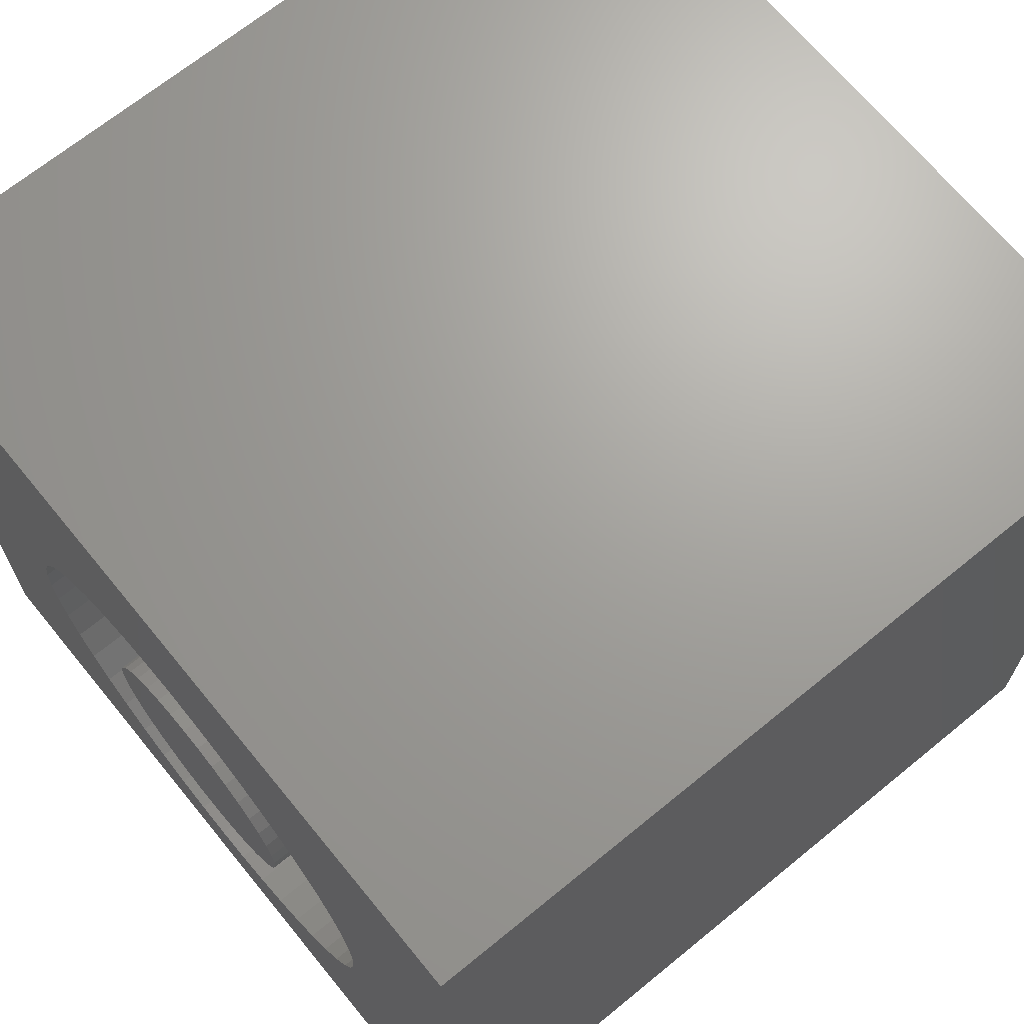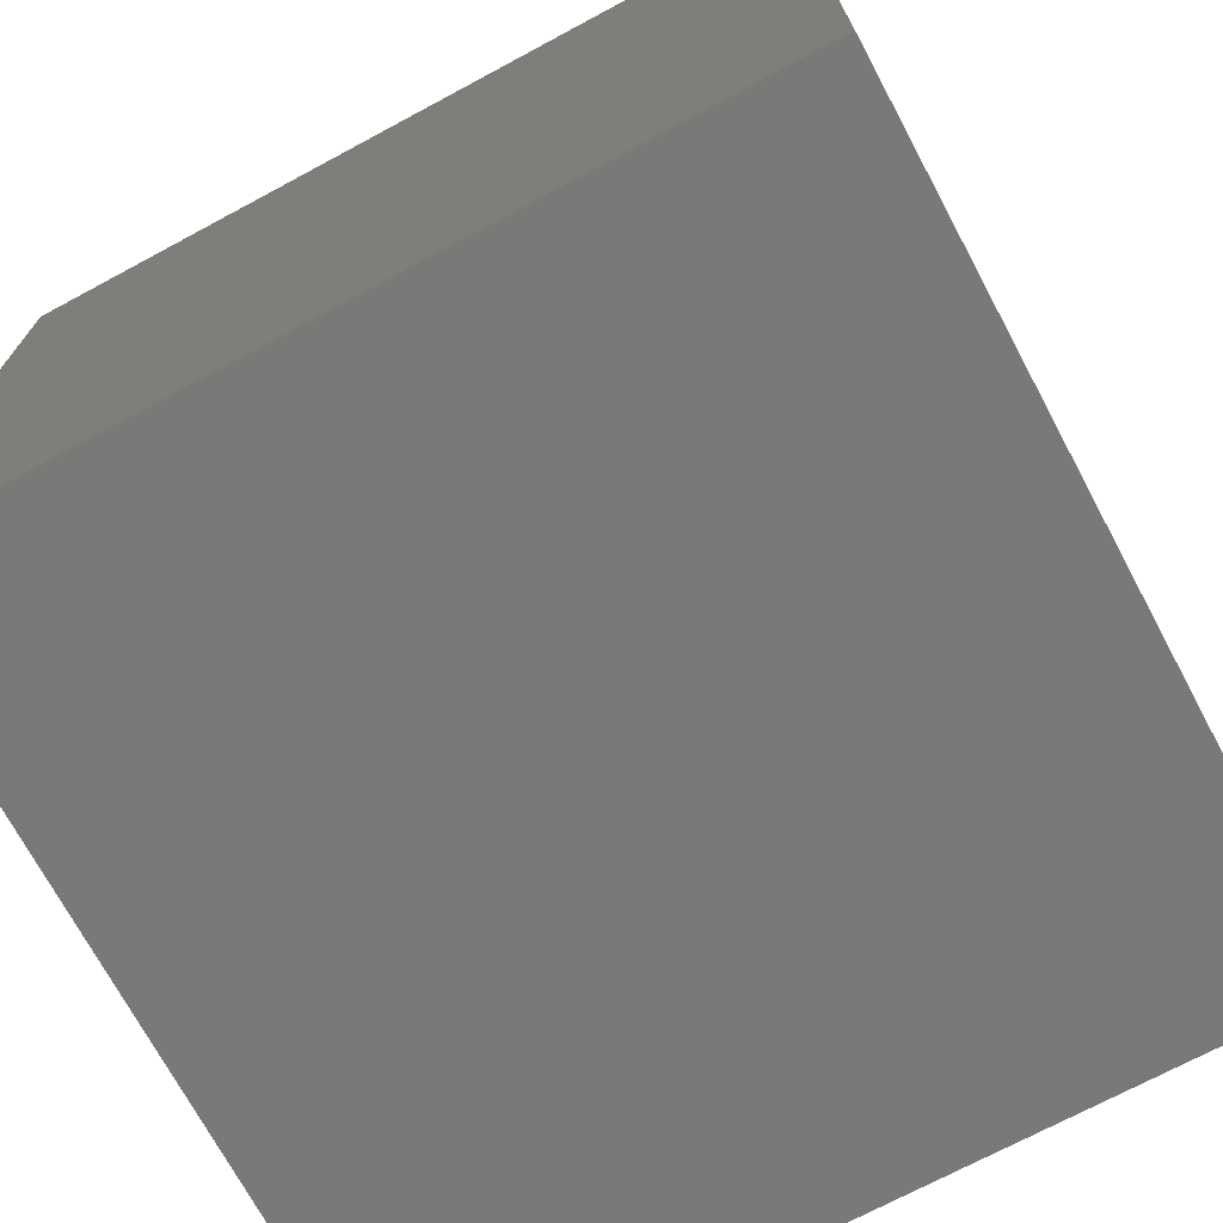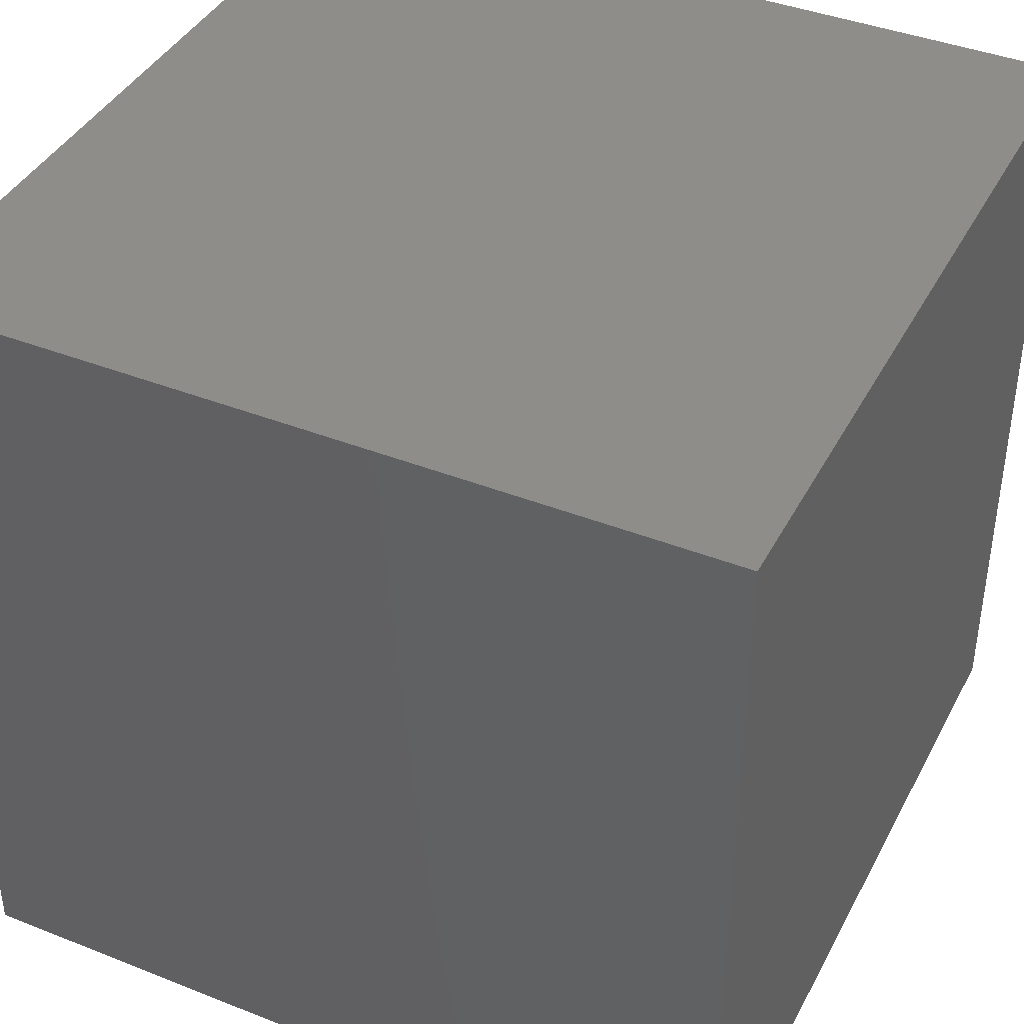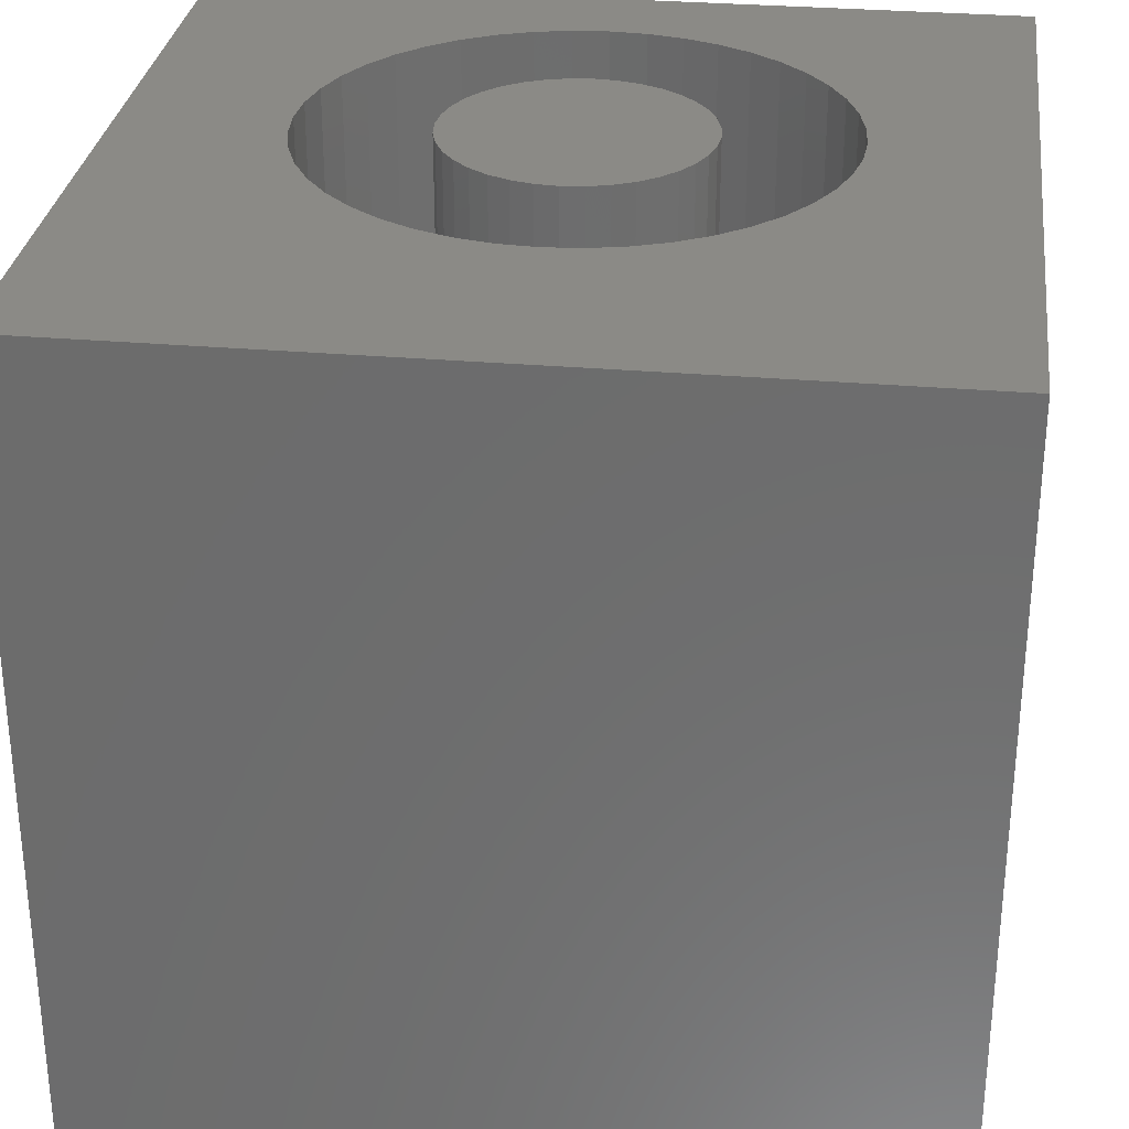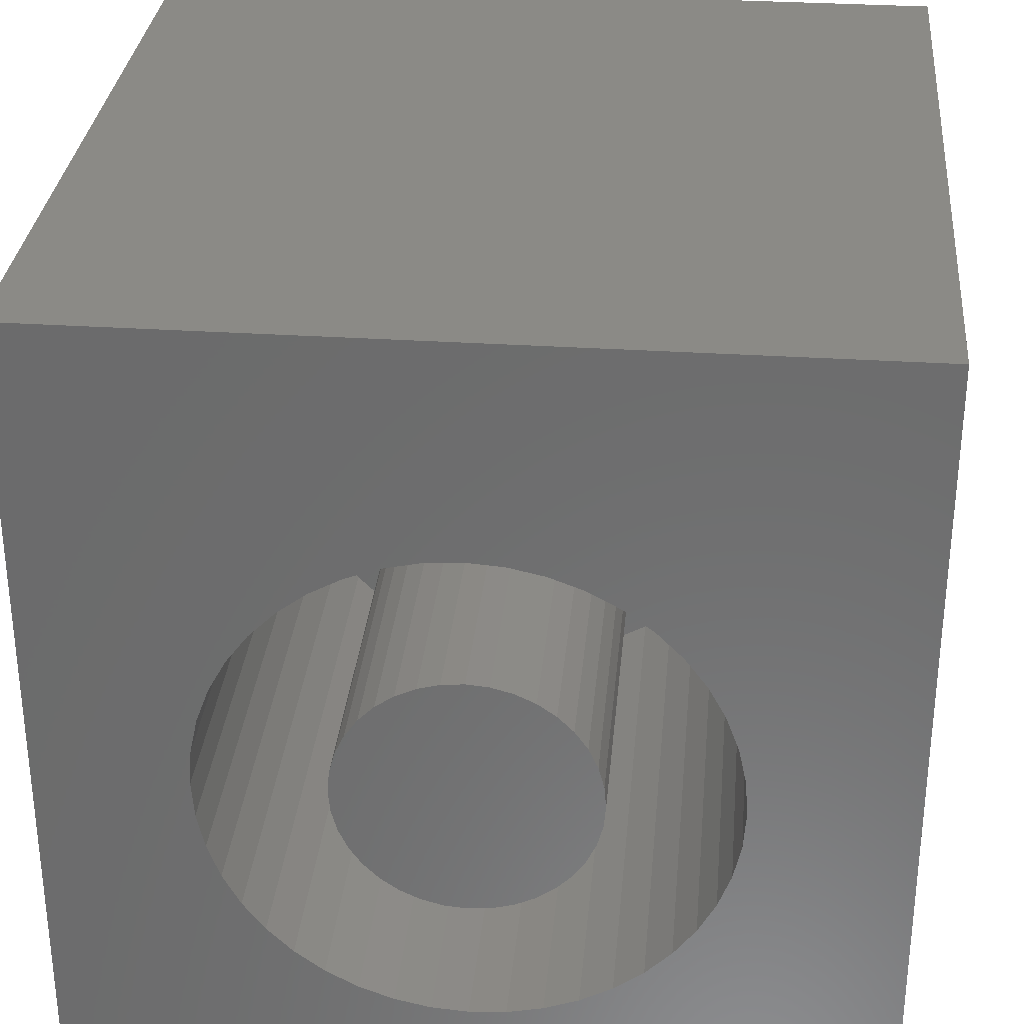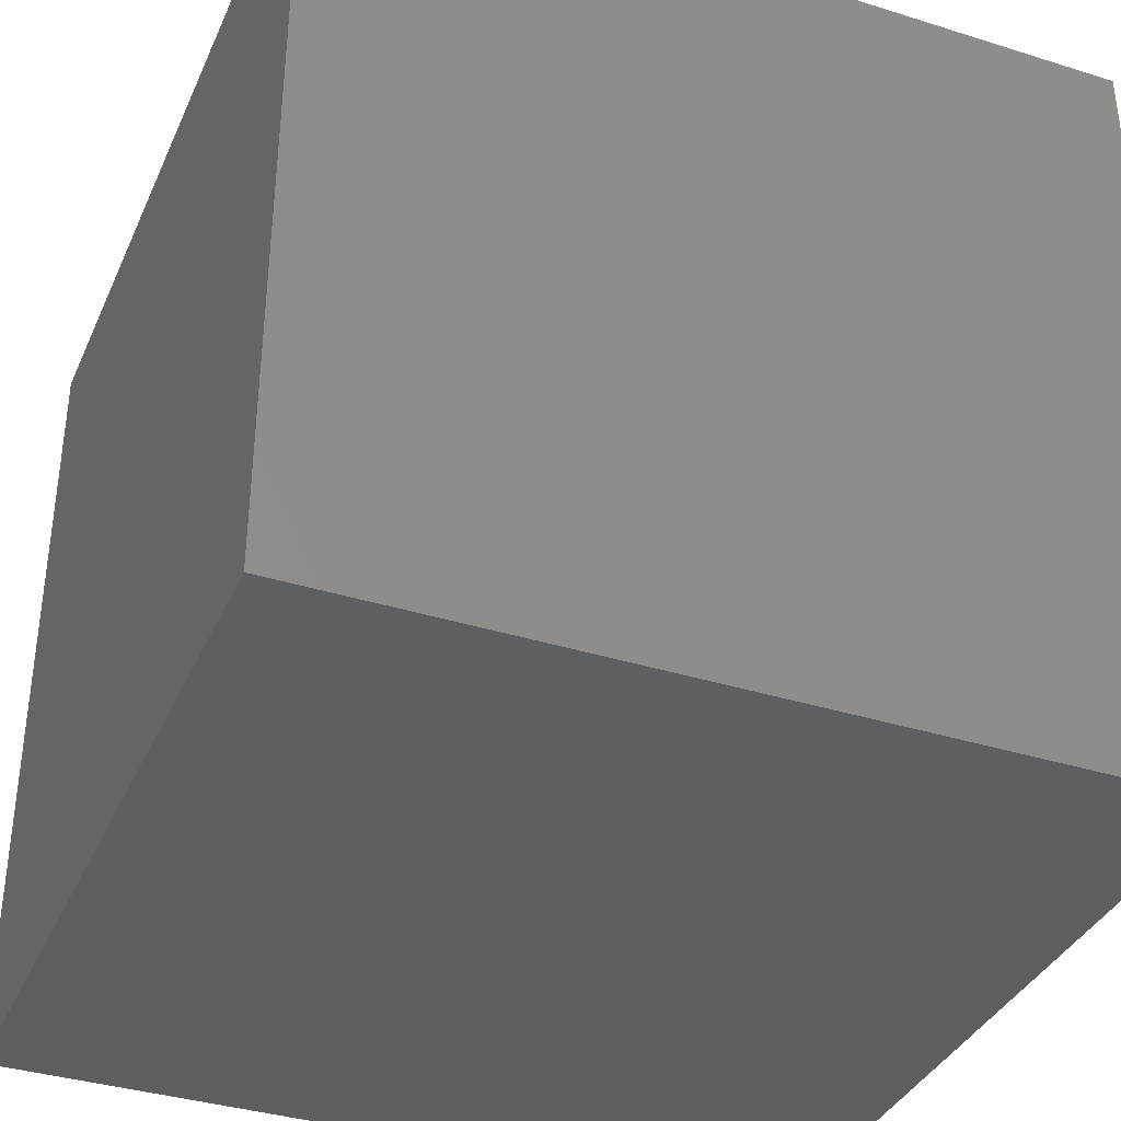
<metadata>
{"format":"stl","ext":"stl","renderer":"f3d","projection":"perspective","resolution":1024,"background":"white","views":[{"elev":68.3,"azim":50.7,"up":"+Y"},{"elev":-71.9,"azim":28.2,"up":"+Z"},{"elev":40.7,"azim":-154.2,"up":"+Y"},{"elev":30.1,"azim":-172.8,"up":"+Z"},{"elev":31.2,"azim":5.3,"up":"+Y"},{"elev":-36.8,"azim":-22.1,"up":"+Z"}]}
</metadata>
<code>
# stl→obj: 168 verts, 332 faces
v 0 10 10
v 0 10 0
v 0 0 10
v 0 0 0
v 8.075 4.265 10
v 10 0 10
v 8.043 4.709 10
v 10 10 10
v 8.043 3.82 10
v 7.948 3.385 10
v 7.793 2.968 10
v 7.579 2.576 10
v 7.312 2.22 10
v 6.997 1.905 10
v 6.64 1.638 10
v 6.249 1.424 10
v 5.832 1.268 10
v 4.072 1.268 10
v 3.655 1.424 10
v 6.64 6.892 10
v 6.249 7.106 10
v 5.832 7.261 10
v 5.396 1.174 10
v 4.952 1.142 10
v 4.508 1.174 10
v 3.264 1.638 10
v 2.907 1.905 10
v 2.592 2.22 10
v 6.997 6.625 10
v 7.312 6.31 10
v 7.579 5.953 10
v 2.325 2.576 10
v 2.111 2.968 10
v 1.956 3.385 10
v 7.793 5.562 10
v 7.948 5.145 10
v 2.592 6.31 10
v 2.907 6.625 10
v 4.072 7.261 10
v 4.508 7.356 10
v 4.952 7.388 10
v 5.396 7.356 10
v 1.861 3.82 10
v 1.829 4.265 10
v 1.861 4.709 10
v 1.956 5.145 10
v 2.111 5.562 10
v 2.325 5.953 10
v 3.264 6.892 10
v 3.655 7.106 10
v 10 10 0
v 10 0 0
v 8.043 3.82 2.392
v 8.075 4.265 2.392
v 8.043 4.709 2.392
v 7.948 5.145 2.392
v 7.793 5.562 2.392
v 7.579 5.953 2.392
v 7.312 6.31 2.392
v 6.997 6.625 2.392
v 6.64 6.892 2.392
v 6.249 7.106 2.392
v 5.832 7.261 2.392
v 5.396 7.356 2.392
v 4.952 7.388 2.392
v 4.508 7.356 2.392
v 4.072 7.261 2.392
v 3.655 7.106 2.392
v 3.264 6.892 2.392
v 2.907 6.625 2.392
v 2.592 6.31 2.392
v 2.325 5.953 2.392
v 2.111 5.562 2.392
v 1.956 5.145 2.392
v 1.861 4.709 2.392
v 1.829 4.265 2.392
v 1.861 3.82 2.392
v 1.956 3.385 2.392
v 2.111 2.968 2.392
v 2.325 2.576 2.392
v 2.592 2.22 2.392
v 2.907 1.905 2.392
v 3.264 1.638 2.392
v 3.655 1.424 2.392
v 4.072 1.268 2.392
v 4.508 1.174 2.392
v 4.952 1.142 2.392
v 5.396 1.174 2.392
v 5.832 1.268 2.392
v 6.249 1.424 2.392
v 6.64 1.638 2.392
v 6.997 1.905 2.392
v 7.312 2.22 2.392
v 7.579 2.576 2.392
v 7.793 2.968 2.392
v 7.948 3.385 2.392
v 5.733 5.617 2.392
v 5.486 5.732 2.392
v 5.223 5.803 2.392
v 4.952 5.827 2.392
v 4.681 5.803 2.392
v 4.418 5.732 2.392
v 6.304 3.484 2.392
v 6.42 3.731 2.392
v 6.49 3.994 2.392
v 6.514 4.265 2.392
v 6.49 4.536 2.392
v 6.42 4.799 2.392
v 4.171 5.617 2.392
v 3.948 5.461 2.392
v 3.756 5.269 2.392
v 3.6 5.046 2.392
v 6.304 5.046 2.392
v 6.148 5.269 2.392
v 5.956 5.461 2.392
v 5.486 2.797 2.392
v 5.733 2.912 2.392
v 5.956 3.068 2.392
v 6.148 3.261 2.392
v 4.171 2.912 2.392
v 4.418 2.797 2.392
v 4.681 2.727 2.392
v 4.952 2.703 2.392
v 5.223 2.727 2.392
v 3.484 3.731 2.392
v 3.6 3.484 2.392
v 3.756 3.261 2.392
v 3.948 3.068 2.392
v 3.484 4.799 2.392
v 3.414 4.536 2.392
v 3.39 4.265 2.392
v 3.414 3.994 2.392
v 6.514 4.265 10
v 6.49 3.994 10
v 6.42 3.731 10
v 6.304 3.484 10
v 6.148 3.261 10
v 5.956 3.068 10
v 5.733 2.912 10
v 5.486 2.797 10
v 5.223 2.727 10
v 4.952 2.703 10
v 4.681 2.727 10
v 4.418 2.797 10
v 4.171 2.912 10
v 3.948 3.068 10
v 3.756 3.261 10
v 3.6 3.484 10
v 3.484 3.731 10
v 3.414 3.994 10
v 3.39 4.265 10
v 3.414 4.536 10
v 3.484 4.799 10
v 3.6 5.046 10
v 3.756 5.269 10
v 3.948 5.461 10
v 4.171 5.617 10
v 4.418 5.732 10
v 4.681 5.803 10
v 4.952 5.827 10
v 5.223 5.803 10
v 5.486 5.732 10
v 5.733 5.617 10
v 5.956 5.461 10
v 6.148 5.269 10
v 6.304 5.046 10
v 6.42 4.799 10
v 6.49 4.536 10
f 1 2 3
f 3 2 4
f 5 6 7
f 7 6 8
f 5 9 6
f 6 9 10
f 6 10 11
f 11 12 6
f 6 12 13
f 6 13 14
f 14 15 6
f 6 15 16
f 6 16 17
f 18 19 3
f 20 8 21
f 21 8 22
f 17 23 6
f 6 23 24
f 6 24 3
f 3 24 25
f 3 25 18
f 19 26 3
f 3 26 27
f 3 27 28
f 20 29 8
f 8 29 30
f 8 30 31
f 28 32 3
f 3 32 33
f 3 33 34
f 31 35 8
f 8 35 36
f 8 36 7
f 1 37 38
f 39 40 1
f 1 40 41
f 1 41 8
f 8 41 42
f 8 42 22
f 34 43 3
f 3 43 44
f 3 44 1
f 1 44 45
f 1 45 46
f 46 47 1
f 1 47 48
f 1 48 37
f 38 49 1
f 1 49 50
f 1 50 39
f 51 8 52
f 52 8 6
f 2 51 4
f 4 51 52
f 8 51 1
f 1 51 2
f 52 6 4
f 4 6 3
f 53 5 54
f 54 5 7
f 54 7 55
f 55 7 36
f 55 36 56
f 56 36 35
f 56 35 57
f 57 35 31
f 57 31 58
f 58 31 30
f 58 30 59
f 59 30 29
f 59 29 60
f 60 29 20
f 60 20 61
f 61 20 21
f 61 21 62
f 62 21 22
f 62 22 63
f 63 22 42
f 63 42 64
f 64 42 41
f 64 41 65
f 65 41 40
f 65 40 66
f 66 40 39
f 66 39 67
f 67 39 50
f 67 50 68
f 68 50 49
f 68 49 69
f 69 49 38
f 69 38 70
f 70 38 37
f 70 37 71
f 71 37 48
f 71 48 72
f 72 48 47
f 72 47 73
f 73 47 46
f 73 46 74
f 74 46 45
f 74 45 75
f 75 45 44
f 75 44 76
f 76 44 43
f 76 43 77
f 77 43 34
f 77 34 78
f 78 34 33
f 78 33 79
f 79 33 32
f 79 32 80
f 80 32 28
f 80 28 81
f 81 28 27
f 81 27 82
f 82 27 26
f 82 26 83
f 83 26 19
f 83 19 84
f 84 19 18
f 84 18 85
f 85 18 25
f 85 25 86
f 86 25 24
f 86 24 87
f 87 24 23
f 87 23 88
f 88 23 17
f 88 17 89
f 89 17 16
f 89 16 90
f 90 16 15
f 90 15 91
f 91 15 14
f 91 14 92
f 92 14 13
f 92 13 93
f 93 13 12
f 93 12 94
f 94 12 11
f 94 11 95
f 95 11 10
f 95 10 96
f 96 10 9
f 96 9 53
f 53 9 5
f 97 62 98
f 98 62 63
f 98 63 99
f 99 63 64
f 99 64 100
f 100 64 65
f 100 65 101
f 101 65 66
f 101 66 102
f 103 95 104
f 104 95 96
f 104 96 105
f 105 96 53
f 105 53 106
f 106 53 54
f 106 54 107
f 107 54 55
f 107 55 108
f 66 67 102
f 102 67 68
f 102 68 109
f 109 68 69
f 109 69 110
f 110 69 70
f 110 70 111
f 111 70 71
f 111 71 112
f 55 56 108
f 108 56 57
f 108 57 113
f 113 57 58
f 113 58 114
f 114 58 59
f 114 59 115
f 115 59 60
f 115 60 97
f 97 60 61
f 97 61 62
f 116 90 117
f 117 90 91
f 117 91 118
f 118 91 92
f 118 92 119
f 119 92 93
f 119 93 103
f 103 93 94
f 103 94 95
f 120 84 121
f 121 84 85
f 121 85 122
f 122 85 86
f 122 86 123
f 123 86 87
f 123 87 124
f 124 87 88
f 124 88 116
f 116 88 89
f 116 89 90
f 125 79 126
f 126 79 80
f 126 80 127
f 127 80 81
f 127 81 128
f 128 81 82
f 128 82 120
f 120 82 83
f 120 83 84
f 71 72 112
f 112 72 73
f 112 73 129
f 129 73 74
f 129 74 130
f 130 74 75
f 130 75 131
f 131 75 76
f 131 76 132
f 132 76 77
f 132 77 125
f 125 77 78
f 125 78 79
f 107 133 106
f 106 133 134
f 106 134 105
f 105 134 135
f 105 135 104
f 104 135 136
f 104 136 103
f 103 136 137
f 103 137 119
f 119 137 138
f 119 138 118
f 118 138 139
f 118 139 117
f 117 139 140
f 117 140 116
f 116 140 141
f 116 141 124
f 124 141 142
f 124 142 123
f 123 142 143
f 123 143 122
f 122 143 144
f 122 144 121
f 121 144 145
f 121 145 120
f 120 145 146
f 120 146 128
f 128 146 147
f 128 147 127
f 127 147 148
f 127 148 126
f 126 148 149
f 126 149 125
f 125 149 150
f 125 150 132
f 132 150 151
f 132 151 131
f 131 151 152
f 131 152 130
f 130 152 153
f 130 153 129
f 129 153 154
f 129 154 112
f 112 154 155
f 112 155 111
f 111 155 156
f 111 156 110
f 110 156 157
f 110 157 109
f 109 157 158
f 109 158 102
f 102 158 159
f 102 159 101
f 101 159 160
f 101 160 100
f 100 160 161
f 100 161 99
f 99 161 162
f 99 162 98
f 98 162 163
f 98 163 97
f 97 163 164
f 97 164 115
f 115 164 165
f 115 165 114
f 114 165 166
f 114 166 113
f 113 166 167
f 113 167 108
f 108 167 168
f 108 168 107
f 107 168 133
f 138 137 158
f 167 166 158
f 157 156 140
f 140 156 155
f 140 155 154
f 144 143 154
f 157 140 158
f 158 140 139
f 158 139 138
f 150 149 154
f 154 149 148
f 154 148 147
f 143 142 154
f 154 142 141
f 154 141 140
f 166 165 158
f 158 165 164
f 158 164 163
f 150 154 151
f 151 154 153
f 151 153 152
f 147 146 154
f 154 146 145
f 154 145 144
f 137 136 158
f 158 136 135
f 158 135 134
f 163 162 158
f 158 162 161
f 158 161 159
f 159 161 160
f 134 133 158
f 158 133 168
f 158 168 167

</code>
